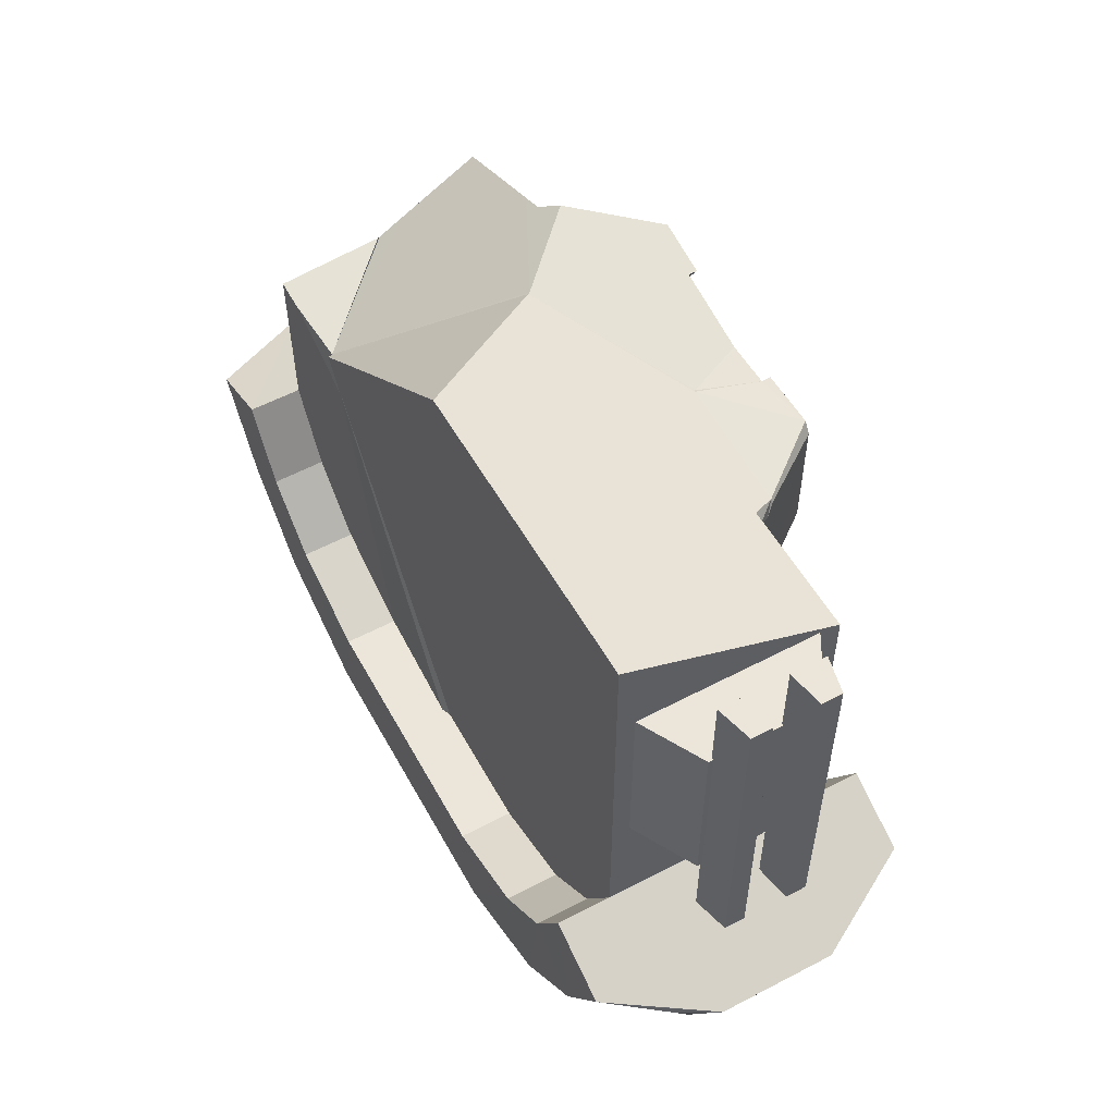
<metadata>
{"format":"obj","ext":"obj","renderer":"f3d","projection":"perspective","resolution":1024,"background":"white","views":[{"elev":56.7,"azim":61.3,"up":"+Y"}]}
</metadata>
<code>
o Cube_Cube_Material.005_cell.025
v -0.2178 -0.1423 -0.04924
v -0.1246 -0.1772 -0.04937
v -0.2178 -0.1423 -0.09989
v -0.1246 -0.177 -0.09979
v -0.1427 -0.2665 -0.09979
v -0.2751 -0.08709 -0.04934
v -0.3134 -0.01267 -0.09979
v -0.2752 -0.08731 -0.09984
v -0.1567 -0.3322 -0.003563
v 0.03885 -0.2265 0.1342
v 0.02533 -0.2331 0.1463
v -0.2811 -0.06404 -0.04933
v -0.2803 -0.07716 -0.04934
v -0.2911 -0.05607 -0.05561
v -0.3592 -0.0325 -0.09979
v -0.3553 -0.08915 -0.09977
v 0.04698 -0.177 -0.09979
v 0.000354 -0.109 -0.04929
v -0.1184 -0.06333 -0.04927
v -0.01475 -0.08271 -0.04927
v -0.1579 -0.05597 -0.04922
v 0.1207 -0.3322 -0.003563
v 0.1038 -0.3322 0.1061
v 0.08006 -0.3025 0.1495
v 0.0238 -0.3074 0.1423
v -0.02491 -0.3303 0.1088
v -0.1948 -0.3159 -0.003553
v -0.3253 -0.1572 -0.08291
v -0.3313 -0.1328 -0.09974
v -0.2573 -0.2127 -0.09969
v 0.09802 -0.2665 -0.09979
v -0.283 -0.03281 -0.04931
v -0.2581 -0.03719 -0.0493
v -0.2718 -0.03474 -0.04931
v -0.2062 -0.0469 -0.04928
v -0.2761 -0.241 -0.05402
v 0.0606 -0.2903 0.1672
v 0.07153 -0.2919 0.165
v -0.3132 -0.01318 -0.06848
v -0.3343 -0.02163 -0.08271
v -0.3369 -0.137 -0.08971
v 0.0393 -0.1772 -0.04935
v -0.02894 -0.3322 0.1061
v -0.1567 -0.3322 0.02106
v -0.08524 -0.1437 -0.07552
v -0.08524 -0.1437 -0.0487
v -0.0412 -0.1192 -0.09879
v -0.0412 -0.06139 -0.09879
v 0.01382 -0.1192 -0.09879
v -0.02643 -0.05135 -0.08926
v -0.01937 -0.06108 -0.0985
v -0.06735 -0.04683 -0.08497
v 0.02422 -0.1437 -0.07552
v 0.02008 -0.1437 -0.0487
v -0.08524 -0.05038 -0.07552
v -0.08524 -0.06994 -0.0487
v 0.365 0.3536 0.06739
v 0.365 0.3536 0.1
v 0.3976 0.3536 0.07237
v 0.3976 0.3536 0.09122
v 0.3976 0.3363 0.07237
v 0.365 0.3325 0.06739
v 0.3976 0.3445 0.09122
v 0.365 0.3466 0.1
v 0.365 0.3536 0.005256
v 0.365 0.3536 0.03791
v 0.3976 0.3536 0.01216
v 0.3976 0.3536 0.03101
v 0.3976 0.3104 0.01216
v 0.365 0.3198 0.03791
v 0.3976 0.3185 0.03101
v 0.365 0.3057 0.005256
v -0.08524 -0.03686 -0.07552
v -0.08524 -0.03686 -0.0487
v -0.02565 -0.05007 -0.08806
v -0.01719 -0.03686 -0.07552
v -0.0703 -0.04518 -0.08342
v -0.004998 -0.03686 -0.0487
v -0.08524 -0.04818 -0.07552
v -0.08524 -0.06778 -0.0487
v -0.001701 0.1913 -0.1298
v -0.1953 0.1913 -0.0492
v -0.1952 0.26 -0.0492
v -0.08424 0.1913 -0.1299
v -0.1289 0.25 -0.1383
v -0.1288 0.1913 -0.1383
v -0.08423 0.2247 -0.1383
v -0.08425 0.2247 -0.13
v -0.08422 0.1913 -0.1383
v -0.1146 0.006499 -0.0492
v -0.1952 0.1226 -0.0492
v -0.07974 0.06082 -0.1383
v -0.05741 0.1113 -0.1383
v -0.08423 0.1579 -0.1383
v -0.05743 0.1113 -0.13
v -0.1289 0.1327 -0.1383
v -0.08425 0.1579 -0.13
v 0.0384 -0.2231 0.1324
v 0.02351 -0.2301 0.146
v 0.04142 0.2514 -0.07739
v -0.2182 0.1477 0.1471
v -0.09855 0.281 0.006015
v -0.1117 0.2751 -0.1383
v -0.1492 0.2847 -0.08474
v -0.201 0.2666 -0.04921
v -0.1656 0.2889 -0.06089
v 0.005699 0.1913 -0.1299
v 0.01819 0.2527 -0.1299
v -0.001701 0.2562 -0.1299
v -0.03488 0.2621 -0.1299
v -0.0602 0.2666 -0.13
v -0.06042 0.2661 -0.1383
v -0.001701 0.1554 -0.1299
v -0.01694 0.1008 -0.1383
v -0.02352 0.06942 -0.1383
v -0.02787 0.04862 -0.1383
v -0.3134 0.01516 -0.04932
v -0.2691 -0.03323 -0.04931
v -0.3135 0.1738 0.02613
v -0.186 0.2733 -0.0492
v -0.2082 0.2634 -0.04922
v -0.3135 0.2166 -0.04934
v 0.000777 0.1673 -0.1299
v -0.001701 -0.01972 -0.0492
v -0.01438 -0.08051 -0.04926
v -0.01334 0.09989 -0.1299
v -0.02295 0.03569 -0.1216
v -0.303 -0.000954 -0.04931
v -0.284 -0.03039 -0.04931
v -0.3135 0.1596 0.05087
v -0.3134 0.04222 -0.03017
v -0.1183 -0.06124 -0.04926
v -0.1566 -0.05415 -0.04922
v 0.365 0.02906 0.06739
v 0.365 0.02906 0.1
v 0.3976 0.02906 0.07237
v 0.3976 0.02906 0.09122
v 0.365 0.3302 0.06739
v 0.3976 0.3422 0.09122
v 0.3976 0.334 0.07237
v 0.365 0.3443 0.1
v 0.3667 0.2796 0.000404
v 0.3096 0.2796 -0.031
v 0.3667 0.2796 0.104
v 0.3096 0.2796 0.1354
v 0.3667 0.1031 0.104
v 0.3096 0.1031 0.1354
v 0.3667 0.1031 0.01154
v 0.3096 0.1031 0.007696
v 0.3096 0.1904 -0.031
v 0.3667 0.1282 0.000404
v 0.1918 0.26 -0.0492
v 0.31 -0.01291 0.1516
v 0.2715 -0.08741 0.202
v 0.2715 -0.08712 0.1516
v 0.2138 -0.1425 0.2019
v 0.2138 -0.1425 0.1516
v 0.1212 -0.177 0.202
v 0.2532 -0.2129 0.2021
v 0.3778 -0.04202 0.202
v 0.1393 -0.2665 0.202
v 0.31 -0.01267 0.202
v -0.001701 -0.1772 0.1516
v 0.1212 -0.177 0.1516
v 0.03959 -0.2256 0.1353
v 0.04312 0.2522 -0.07623
v 0.026 -0.2317 0.1483
v -0.09741 0.2809 0.007974
v 0.1843 0.2709 -0.0492
v 0.1731 0.2608 -0.07134
v 0.31 0.2771 -0.04933
v 0.3101 0.2318 -0.04934
v -0.1614 0.1967 0.1516
v 0.4301 -0.06424 0.09016
v -0.008673 -0.1772 0.1544
v -0.2168 0.1479 0.1516
v -0.1958 0.1151 0.1516
v -0.008021 -0.1771 0.1765
v 0.3078 -0.2122 0.1475
v 0.2715 -0.2405 0.1576
v 0.05016 -0.2665 0.202
v 0.1832 -0.273 0.166
v 0.03942 -0.2497 0.202
v 0.3276 -0.1329 0.2021
v 0.4301 -0.06424 0.1061
v 0.1796 0.2666 -0.05863
v 0.1919 0.2137 -0.0492
v 0.1799 0.2478 -0.06512
v 0.31 0.3638 0.1516
v 0.01126 0.3481 0.1516
v 0.31 0.3521 0.1243
v 0.05687 -0.2781 0.1851
v 0.1439 -0.2883 0.1702
v 0.07208 -0.2907 0.1667
v 0.3201 -0.01721 0.06177
v 0.31 -0.01291 0.05918
v 0.4127 -0.1027 0.1061
v 0.3806 -0.1482 0.1241
v 0.368 -0.1629 0.1298
v -0.007016 -0.177 0.202
v 0.2124 -0.2616 0.163
v 0.06291 -0.2882 0.1703
v -0.3134 -0.01291 0.1516
v -0.2749 -0.08741 0.202
v -0.2172 -0.1425 0.2019
v -0.2749 -0.08712 0.1516
v -0.1246 -0.177 0.202
v -0.2172 -0.1425 0.1516
v -0.2566 -0.2129 0.2021
v -0.2962 -0.2724 0.1061
v -0.3812 -0.04202 0.202
v -0.3846 -0.1727 0.1061
v -0.1427 -0.2665 0.202
v -0.3134 -0.01291 -0.04932
v -0.3134 -0.01267 0.202
v -0.3849 -0.1726 -0.003544
v -0.1567 -0.3322 0.1061
v -0.2968 -0.2722 -0.003526
v -0.4335 -0.06424 -0.003563
v -0.1246 -0.177 0.1516
v 0.02411 -0.2326 0.1474
v -0.3134 0.01122 -0.04932
v -0.2839 -0.07007 -0.04934
v -0.2865 -0.03114 -0.04931
v -0.3142 -0.01317 -0.06686
v -0.3134 0.04149 -0.02861
v -0.01099 -0.1772 0.1554
v -0.283 0.1486 0.1516
v -0.198 0.115 0.1516
v 0.05043 -0.2704 0.1963
v -0.03167 -0.3322 0.1061
v -0.1567 -0.3322 0.02319
v -0.1982 -0.3145 -0.003552
v -0.3812 -0.04202 -0.09979
v -0.331 -0.1329 0.2021
v -0.4335 -0.06424 0.1061
v -0.3625 -0.03393 -0.09979
v -0.3592 -0.08205 -0.09977
v -0.336 -0.02237 -0.08169
v -0.3135 0.1586 0.05284
v -0.3135 0.1532 0.1107
v -0.3135 0.1493 0.1516
v -0.00973 -0.1771 0.1855
v -0.009119 -0.177 0.202
v -0.3378 -0.1376 -0.0881
v 0.06063 -0.2882 0.1704
v 0.04812 -0.2665 0.202
v -0.2767 -0.242 -0.05235
v -0.3243 -0.1611 -0.08022
v 0.08183 -0.03686 -0.07552
v 0.08183 -0.03686 -0.0487
v 0.08183 -0.1437 -0.07552
v 0.08183 -0.1437 -0.0487
v 0.03779 -0.1192 -0.09879
v 0.03779 -0.06139 -0.09879
v -0.01693 -0.06139 -0.09879
v 0.01601 -0.1192 -0.09879
v -0.02438 -0.05101 -0.08895
v -0.01532 -0.03686 -0.07552
v -0.003136 -0.03686 -0.0487
v 0.02638 -0.1437 -0.07552
v 0.0222 -0.1437 -0.0487
v 0.365 0.02906 0.005256
v 0.365 0.02906 0.03791
v 0.3976 0.02906 0.01216
v 0.3976 0.02906 0.03101
v 0.3976 0.05969 0.03101
v 0.3771 0.1089 0.007812
v 0.3861 0.106 0.009726
v 0.365 0.08871 0.01597
v 0.365 0.03921 0.03791
v 0.365 0.1128 0.005256
v 0.3976 0.1022 0.01216
v 0.365 0.06659 0.02579
v 0.3667 0.1031 0.000404
v 0.3096 0.1031 -0.031
v 0.3667 0.124 0.000404
v 0.3096 0.1031 0.005745
v 0.3667 0.1031 0.009703
v 0.3096 0.1857 -0.031
v 0.1919 0.1913 -0.0492
v 0.08084 0.1913 -0.1299
v 0.1254 0.1913 -0.1383
v 0.08083 0.2247 -0.1383
v 0.08082 0.1913 -0.1383
v 0.1255 0.25 -0.1383
v 0.2144 -0.1423 -0.04924
v 0.1212 -0.1772 -0.04937
v 0.1112 0.006499 -0.0492
v 0.1918 0.1226 -0.0492
v 0.2928 -0.2724 0.1061
v 0.3812 -0.1727 0.1061
v 0.2144 -0.1423 -0.09989
v 0.1393 -0.2665 -0.09979
v 0.31 -0.01291 -0.04932
v 0.31 -0.01267 -0.09979
v 0.2717 -0.08709 -0.04934
v 0.1212 -0.177 -0.09979
v 0.4301 -0.06424 -0.003563
v 0.3815 -0.1726 -0.003544
v 0.2718 -0.08731 -0.09984
v 0.3279 -0.1328 -0.09974
v 0.2934 -0.2722 -0.003526
v 0.1533 -0.3322 -0.003563
v -0.001701 0.09688 -0.1299
v 0.1533 -0.3322 0.1061
v 0.07634 0.06082 -0.1383
v -0.001701 0.04246 -0.1383
v 0.05401 0.1113 -0.1383
v 0.1255 0.1327 -0.1383
v 0.05402 0.1113 -0.13
v 0.08083 0.1579 -0.1383
v 0.08084 0.1579 -0.13
v -0.001701 0.0969 -0.1383
v 0.08084 0.2247 -0.13
v 0.1747 0.2574 -0.07224
v 0.1185 0.2602 -0.1383
v 0.3101 0.227 -0.04934
v 0.1919 0.2083 -0.0492
v 0.1785 0.2463 -0.06703
v 0.06306 0.2557 -0.13
v 0.007814 0.1913 -0.1299
v 0.02068 0.2526 -0.1299
v 0.06275 0.2562 -0.1383
v -0.001701 0.1461 -0.1299
v 0.002646 0.1668 -0.1299
v -0.01509 0.1004 -0.1383
v -0.0115 0.09941 -0.1299
v -0.02199 0.06752 -0.1383
v -0.02603 0.04818 -0.1383
v -0.02146 0.03617 -0.1227
v 0.32 -0.01718 0.05991
v 0.31 -0.01291 0.05734
v -0.001701 -0.01536 -0.05545
v 0.000322 -0.01925 -0.0492
v 0.4104 -0.1079 0.1061
v 0.3806 -0.15 0.1228
v 0.3689 -0.1636 0.128
v 0.04915 -0.177 -0.09979
v -0.01285 -0.08205 -0.04926
v 0.3073 -0.214 0.1463
v 0.2722 -0.2414 0.1561
v 0.2111 -0.2632 0.1617
v 0.1227 -0.3322 -0.003563
v 0.1441 -0.2893 0.1687
v 0.1387 -0.2895 0.1684
v 0.07371 -0.2919 0.1649
v 0.09687 -0.291 0.1662
v 0.1056 -0.3322 0.1061
v 0.1819 -0.2745 0.1647
v 0.1002 -0.2665 -0.09979
v 0.0414 -0.1772 -0.04936
v 0.2539 -0.2127 -0.09969
v 0.3778 -0.04202 -0.09979
v 0.4301 -0.06424 0.08805
v 0.1744 -0.002955 -0.072
v 0.1642 -0.004761 -0.04892
v 0.2045 0.04005 -0.072
v 0.2027 0.05029 -0.04892
v 0.2578 0.01174 -0.04892
v 0.2475 0.009938 -0.072
v 0.2192 -0.0433 -0.04892
v 0.2174 -0.03307 -0.072
v 0.365 0.3175 0.03791
v 0.365 0.3034 0.005256
v 0.3976 0.06395 0.03101
v 0.365 0.117 0.005256
v 0.3976 0.1064 0.01216
v 0.3879 0.1095 0.01011
v 0.3976 0.308 0.01216
v 0.3976 0.3162 0.03101
v 0.365 0.04338 0.03791
v 0.365 0.06664 0.02759
v -0.1778 -0.002955 -0.072
v -0.2079 0.04005 -0.072
v -0.1676 -0.004761 -0.04892
v -0.2509 0.009938 -0.072
v -0.2612 0.01174 -0.04892
v -0.2061 0.05029 -0.04892
v -0.2124 -0.02716 -0.072
v -0.2268 -0.02448 -0.072
v -0.2236 -0.04195 -0.04892
v -0.2208 -0.03307 -0.072
v -0.2147 -0.02875 -0.072
v -0.2224 -0.04202 -0.05182
v -0.2252 -0.02677 -0.072
f 21 2 1
f 3 4 5
f 30 5 9
f 7 8 29
f 30 28 29
f 3 30 8
f 2 19 20
f 6 1 8
f 1 2 3
f 33 12 34
f 1 35 21
f 6 8 7
f 5 17 31
f 29 8 30
f 23 24 25
f 31 9 5
f 1 3 8
f 2 4 3
f 11 33 34
f 10 19 21
f 10 37 38
f 25 11 12
f 44 43 26
f 42 4 2
f 28 41 29
f 44 27 9
f 31 17 42
f 14 6 7
f 14 39 40
f 41 16 29
f 15 40 7
f 34 32 11
f 16 7 29
f 10 38 24
f 13 14 16
f 22 43 9
f 40 39 7
f 27 30 9
f 47 45 55
f 47 53 45
f 51 47 48
f 54 45 53
f 50 48 52
f 56 45 46
f 61 57 59
f 60 57 58
f 64 60 58
f 59 63 61
f 64 57 62
f 62 63 61
f 70 68 66
f 68 65 66
f 69 70 72
f 70 65 72
f 67 71 69
f 69 65 67
f 77 76 75
f 77 79 73
f 76 74 78
f 74 79 80
f 83 85 86
f 122 117 131
f 92 96 93
f 89 86 85
f 81 123 113
f 87 103 112
f 132 124 125
f 90 91 92
f 91 82 86
f 124 90 127
f 112 88 87
f 100 101 99
f 114 95 126
f 110 81 88
f 82 83 86
f 85 87 89
f 118 128 91
f 93 114 115
f 91 96 92
f 96 91 86
f 92 127 90
f 89 94 96
f 109 110 100
f 101 131 99
f 101 119 130
f 121 122 119
f 102 120 105
f 99 118 98
f 98 100 99
f 111 104 102
f 97 93 94
f 132 125 98
f 132 133 90
f 120 104 83
f 104 85 83
f 124 126 113
f 89 88 84
f 109 107 81
f 107 108 100
f 81 113 97
f 128 129 131
f 137 140 139
f 139 135 137
f 138 136 134
f 135 138 134
f 139 138 141
f 134 137 135
f 146 148 151
f 146 149 148
f 145 142 143
f 144 147 146
f 150 142 151
f 172 191 153
f 159 156 161
f 152 187 188
f 154 155 156
f 152 171 172
f 159 179 184
f 184 198 160
f 154 184 162
f 162 153 154
f 158 161 156
f 187 165 196
f 185 197 174
f 201 161 182
f 178 158 163
f 158 164 163
f 185 153 162
f 152 170 186
f 155 157 156
f 184 160 162
f 153 155 154
f 159 184 154
f 173 164 153
f 161 192 194
f 166 190 191
f 160 185 162
f 166 168 165
f 164 156 157
f 168 176 165
f 165 176 167
f 192 202 167
f 188 170 152
f 195 153 185
f 181 161 158
f 197 160 198
f 178 200 183
f 199 198 195
f 179 199 184
f 173 190 168
f 176 173 168
f 186 169 152
f 165 202 194
f 166 191 169
f 201 180 159
f 231 217 232
f 204 205 206
f 209 205 204
f 209 235 210
f 235 211 212
f 214 223 225
f 204 215 235
f 215 204 203
f 238 216 234
f 207 205 213
f 229 228 203
f 210 218 217
f 212 216 210
f 236 219 212
f 213 209 217
f 207 243 227
f 234 239 237
f 220 205 207
f 236 211 215
f 244 213 247
f 205 208 206
f 235 212 210
f 211 236 212
f 215 211 235
f 204 206 203
f 219 234 216
f 204 235 209
f 218 248 233
f 234 237 238
f 223 221 232
f 233 217 218
f 216 218 210
f 219 216 212
f 209 210 217
f 216 249 218
f 203 241 226
f 220 207 227
f 214 239 219
f 203 236 215
f 224 214 222
f 101 241 228
f 243 200 178
f 224 226 221
f 247 213 231
f 243 247 244
f 203 219 236
f 242 228 241
f 249 248 218
f 255 252 254
f 259 250 255
f 251 252 250
f 255 257 256
f 253 261 252
f 250 260 251
f 254 261 257
f 267 265 273
f 270 272 263
f 269 273 263
f 266 271 264
f 263 266 264
f 273 274 267
f 270 269 268
f 268 272 270
f 278 275 279
f 277 279 275
f 276 277 275
f 313 309 311
f 287 288 289
f 295 296 297
f 284 317 286
f 354 299 300
f 301 302 353
f 353 303 304
f 296 354 302
f 290 281 318
f 291 306 303
f 292 291 300
f 302 300 303
f 328 314 327
f 289 307 290
f 290 310 283
f 315 284 285
f 293 353 294
f 311 314 305
f 339 288 298
f 313 311 326
f 346 348 349
f 332 355 299
f 297 301 287
f 287 293 288
f 354 296 299
f 295 289 290
f 315 322 323
f 288 352 340
f 318 333 295
f 286 320 283
f 306 344 304
f 285 284 286
f 297 287 289
f 292 341 291
f 292 336 337
f 298 293 294
f 296 301 297
f 302 354 300
f 294 353 304
f 301 296 302
f 307 308 309
f 306 304 303
f 291 303 300
f 292 300 299
f 291 343 306
f 353 302 303
f 308 314 309
f 307 310 290
f 281 290 283
f 308 307 289
f 301 293 287
f 293 298 288
f 296 295 299
f 310 312 285
f 321 284 315
f 330 329 308
f 344 294 304
f 351 298 294
f 341 342 291
f 328 325 305
f 350 306 343
f 331 330 308
f 337 338 292
f 319 283 320
f 334 331 308
f 329 314 308
f 283 285 286
f 317 316 286
f 334 289 335
f 336 299 355
f 357 358 356
f 363 357 356
f 363 358 361
f 358 360 361
f 363 360 362
f 371 368 370
f 364 365 367
f 370 368 369
f 364 366 371
f 373 366 368
f 373 369 367
f 364 370 371
f 380 376 382
f 381 377 375
f 379 377 378
f 375 376 374
f 381 378 377
f 384 383 386
f 386 385 384
f 386 383 385
f 385 383 384
f 318 187 172
f 187 320 188
f 188 316 170
f 316 317 170
f 317 166 170
f 321 317 324
f 317 321 166
f 323 100 321
f 100 168 166
f 108 322 107
f 325 326 113
f 101 168 102
f 78 259 76
f 76 258 75
f 51 258 256
f 256 49 51
f 258 50 75
f 52 75 50
f 55 77 52
f 125 19 132
f 133 19 21
f 133 35 118
f 386 380 384
f 12 224 32
f 128 224 129
f 385 380 382
f 385 381 386
f 35 33 118
f 224 129 32
f 128 129 224
f 238 15 16
f 249 36 248
f 28 245 41
f 16 245 238
f 53 262 54
f 53 257 261
f 125 335 340
f 335 124 334
f 334 127 331
f 331 116 330
f 329 116 115
f 115 327 329
f 126 327 114
f 113 325 126
f 326 107 322
f 80 55 56
f 339 31 17
f 18 352 42
f 351 22 31
f 22 349 23
f 25 246 231
f 231 44 43
f 27 232 233
f 347 38 24
f 202 38 194
f 348 346 193
f 343 201 182
f 201 342 180
f 341 180 342
f 179 338 199
f 337 199 338
f 336 198 337
f 197 355 174
f 192 181 230
f 183 244 247
f 177 227 175
f 176 229 177
f 246 37 202
f 233 36 27
f 332 196 195
f 318 196 333
f 151 280 150
f 148 277 151
f 369 269 268
f 273 366 267
f 373 270 274
f 117 222 226
f 370 72 69
f 364 72 365
f 140 62 61
f 141 62 138
f 69 371 370
f 61 139 140
f 71 364 371
f 63 141 139
f 372 267 366
f 21 19 2
f 30 36 28
f 3 5 30
f 20 18 2
f 18 42 2
f 35 6 33
f 6 13 12
f 33 6 12
f 12 32 34
f 1 6 35
f 5 4 17
f 38 37 24
f 37 25 24
f 25 26 23
f 26 43 23
f 31 22 9
f 11 10 33
f 10 20 19
f 21 35 10
f 35 33 10
f 10 11 37
f 37 11 25
f 11 32 12
f 26 36 44
f 36 27 44
f 42 17 4
f 18 24 42
f 24 23 42
f 23 22 42
f 22 31 42
f 7 39 14
f 14 13 6
f 16 15 7
f 24 18 10
f 18 20 10
f 14 40 16
f 40 15 16
f 16 41 13
f 41 28 13
f 28 36 13
f 36 26 13
f 26 25 13
f 25 12 13
f 23 43 22
f 43 44 9
f 27 36 30
f 55 52 48
f 48 47 55
f 47 49 53
f 51 49 47
f 54 46 45
f 50 51 48
f 56 55 45
f 61 62 57
f 60 59 57
f 64 63 60
f 59 60 63
f 64 58 57
f 62 64 63
f 70 71 68
f 68 67 65
f 69 71 70
f 70 66 65
f 67 68 71
f 69 72 65
f 77 73 76
f 76 73 74
f 74 73 79
f 131 130 119
f 119 122 131
f 96 94 93
f 93 115 92
f 115 116 92
f 89 96 86
f 81 107 123
f 87 85 103
f 132 90 124
f 112 111 88
f 100 102 101
f 114 93 95
f 84 88 81
f 88 111 110
f 110 109 81
f 128 117 91
f 117 122 91
f 122 121 82
f 121 105 83
f 82 121 83
f 105 120 83
f 91 122 82
f 118 129 128
f 90 133 118
f 91 90 118
f 92 116 127
f 102 100 110
f 100 108 109
f 101 130 131
f 119 101 121
f 101 102 121
f 102 106 120
f 105 121 102
f 99 129 118
f 102 110 111
f 111 112 103
f 103 104 111
f 104 106 102
f 97 95 93
f 98 118 133
f 133 132 98
f 120 106 104
f 104 103 85
f 98 125 124
f 124 127 126
f 127 116 115
f 126 127 115
f 115 114 126
f 123 98 124
f 113 123 124
f 84 97 89
f 97 94 89
f 89 87 88
f 109 108 107
f 98 123 100
f 123 107 100
f 126 95 113
f 95 97 113
f 97 84 81
f 99 131 129
f 131 117 128
f 137 136 140
f 139 141 135
f 138 140 136
f 135 141 138
f 139 140 138
f 134 136 137
f 142 144 151
f 144 146 151
f 146 147 149
f 145 144 142
f 144 145 147
f 150 143 142
f 189 153 191
f 153 196 172
f 172 171 191
f 159 154 156
f 172 187 152
f 152 169 171
f 159 180 179
f 184 199 198
f 196 172 187
f 187 188 166
f 188 170 166
f 166 165 187
f 165 194 193
f 193 182 165
f 182 195 196
f 182 196 165
f 159 161 201
f 161 193 182
f 163 175 178
f 178 200 158
f 175 163 177
f 163 164 173
f 177 163 173
f 164 157 155
f 155 153 164
f 153 189 190
f 190 173 153
f 173 176 177
f 193 161 194
f 161 181 192
f 194 192 202
f 168 190 166
f 190 189 191
f 164 158 156
f 167 176 177
f 175 178 167
f 178 192 167
f 167 177 175
f 185 174 195
f 195 196 153
f 200 183 158
f 183 181 158
f 197 185 160
f 181 192 183
f 192 178 183
f 174 195 197
f 195 182 201
f 201 180 179
f 195 201 179
f 198 197 195
f 179 199 195
f 165 167 202
f 191 171 169
f 169 186 166
f 186 170 166
f 209 213 205
f 238 245 216
f 220 227 229
f 229 101 228
f 228 242 203
f 203 206 229
f 206 208 229
f 208 220 229
f 207 244 243
f 234 219 239
f 220 208 205
f 244 207 213
f 232 233 223
f 233 248 223
f 248 249 223
f 249 245 223
f 245 238 223
f 238 237 239
f 223 238 239
f 239 225 223
f 223 224 221
f 231 232 221
f 221 246 231
f 233 232 217
f 216 245 249
f 203 242 241
f 241 240 226
f 226 222 214
f 214 203 226
f 214 225 239
f 224 223 214
f 101 240 241
f 175 227 178
f 227 243 178
f 243 244 200
f 224 222 226
f 217 231 213
f 231 246 230
f 247 231 230
f 243 230 247
f 203 214 219
f 255 250 252
f 255 256 259
f 256 258 259
f 251 253 252
f 255 254 257
f 253 262 261
f 250 259 260
f 254 252 261
f 267 266 265
f 263 264 271
f 271 274 263
f 274 270 263
f 265 263 273
f 263 272 268
f 269 263 268
f 266 267 271
f 263 265 266
f 269 274 273
f 274 271 267
f 270 274 269
f 278 276 275
f 276 280 277
f 313 312 309
f 284 324 317
f 318 295 290
f 281 319 318
f 328 305 314
f 285 312 313
f 313 282 285
f 282 315 285
f 293 301 353
f 311 309 314
f 339 352 288
f 305 325 311
f 325 326 311
f 326 322 313
f 322 282 313
f 348 347 349
f 349 306 346
f 306 345 346
f 299 295 332
f 295 333 332
f 295 297 289
f 323 321 315
f 315 282 322
f 340 335 289
f 289 288 340
f 286 316 320
f 306 349 344
f 292 338 341
f 309 312 310
f 310 307 309
f 291 342 343
f 321 324 284
f 344 351 294
f 351 339 298
f 350 345 306
f 319 281 283
f 329 327 314
f 283 310 285
f 334 308 289
f 336 292 299
f 357 359 358
f 363 362 357
f 363 356 358
f 358 359 360
f 363 361 360
f 371 366 368
f 367 373 364
f 373 372 364
f 369 367 370
f 367 365 370
f 364 372 366
f 368 369 373
f 373 372 366
f 364 365 370
f 380 374 376
f 374 380 375
f 380 381 375
f 379 375 377
f 375 379 376
f 381 382 378
f 318 319 187
f 187 319 320
f 188 320 316
f 108 100 323
f 100 166 321
f 100 102 168
f 108 323 322
f 322 107 326
f 107 123 326
f 113 126 325
f 126 328 325
f 123 113 326
f 101 176 168
f 78 260 259
f 76 259 258
f 51 50 258
f 256 257 49
f 52 77 75
f 55 79 77
f 125 20 19
f 133 132 19
f 133 21 35
f 386 381 380
f 12 223 224
f 128 222 224
f 385 384 380
f 385 382 381
f 34 32 129
f 118 133 35
f 133 21 35
f 34 129 118
f 33 34 118
f 224 222 128
f 222 117 128
f 238 237 15
f 249 28 36
f 28 249 245
f 16 41 245
f 53 261 262
f 53 49 257
f 125 124 335
f 334 124 127
f 331 127 116
f 329 330 116
f 115 114 327
f 126 328 327
f 113 123 326
f 326 325 113
f 325 328 126
f 326 123 107
f 80 79 55
f 339 351 31
f 18 340 352
f 351 344 22
f 22 344 349
f 231 43 26
f 25 37 246
f 231 26 25
f 231 232 44
f 27 44 232
f 23 349 24
f 349 347 24
f 202 37 38
f 346 345 193
f 193 194 348
f 194 38 347
f 348 194 347
f 182 193 350
f 193 345 350
f 350 343 182
f 201 343 342
f 341 179 180
f 179 341 338
f 337 198 199
f 336 197 198
f 197 336 355
f 181 247 230
f 230 246 192
f 246 202 192
f 247 181 183
f 183 200 244
f 177 229 227
f 176 101 229
f 233 248 36
f 195 174 355
f 332 333 196
f 195 355 332
f 318 172 196
f 151 277 280
f 148 279 277
f 268 272 367
f 369 368 269
f 368 273 269
f 268 367 369
f 273 368 366
f 271 372 274
f 372 373 274
f 373 367 270
f 367 272 270
f 240 130 226
f 130 131 226
f 131 117 226
f 370 365 72
f 364 70 72
f 140 138 62
f 141 64 62
f 69 71 371
f 61 63 139
f 71 70 364
f 63 64 141
f 372 271 267

</code>
